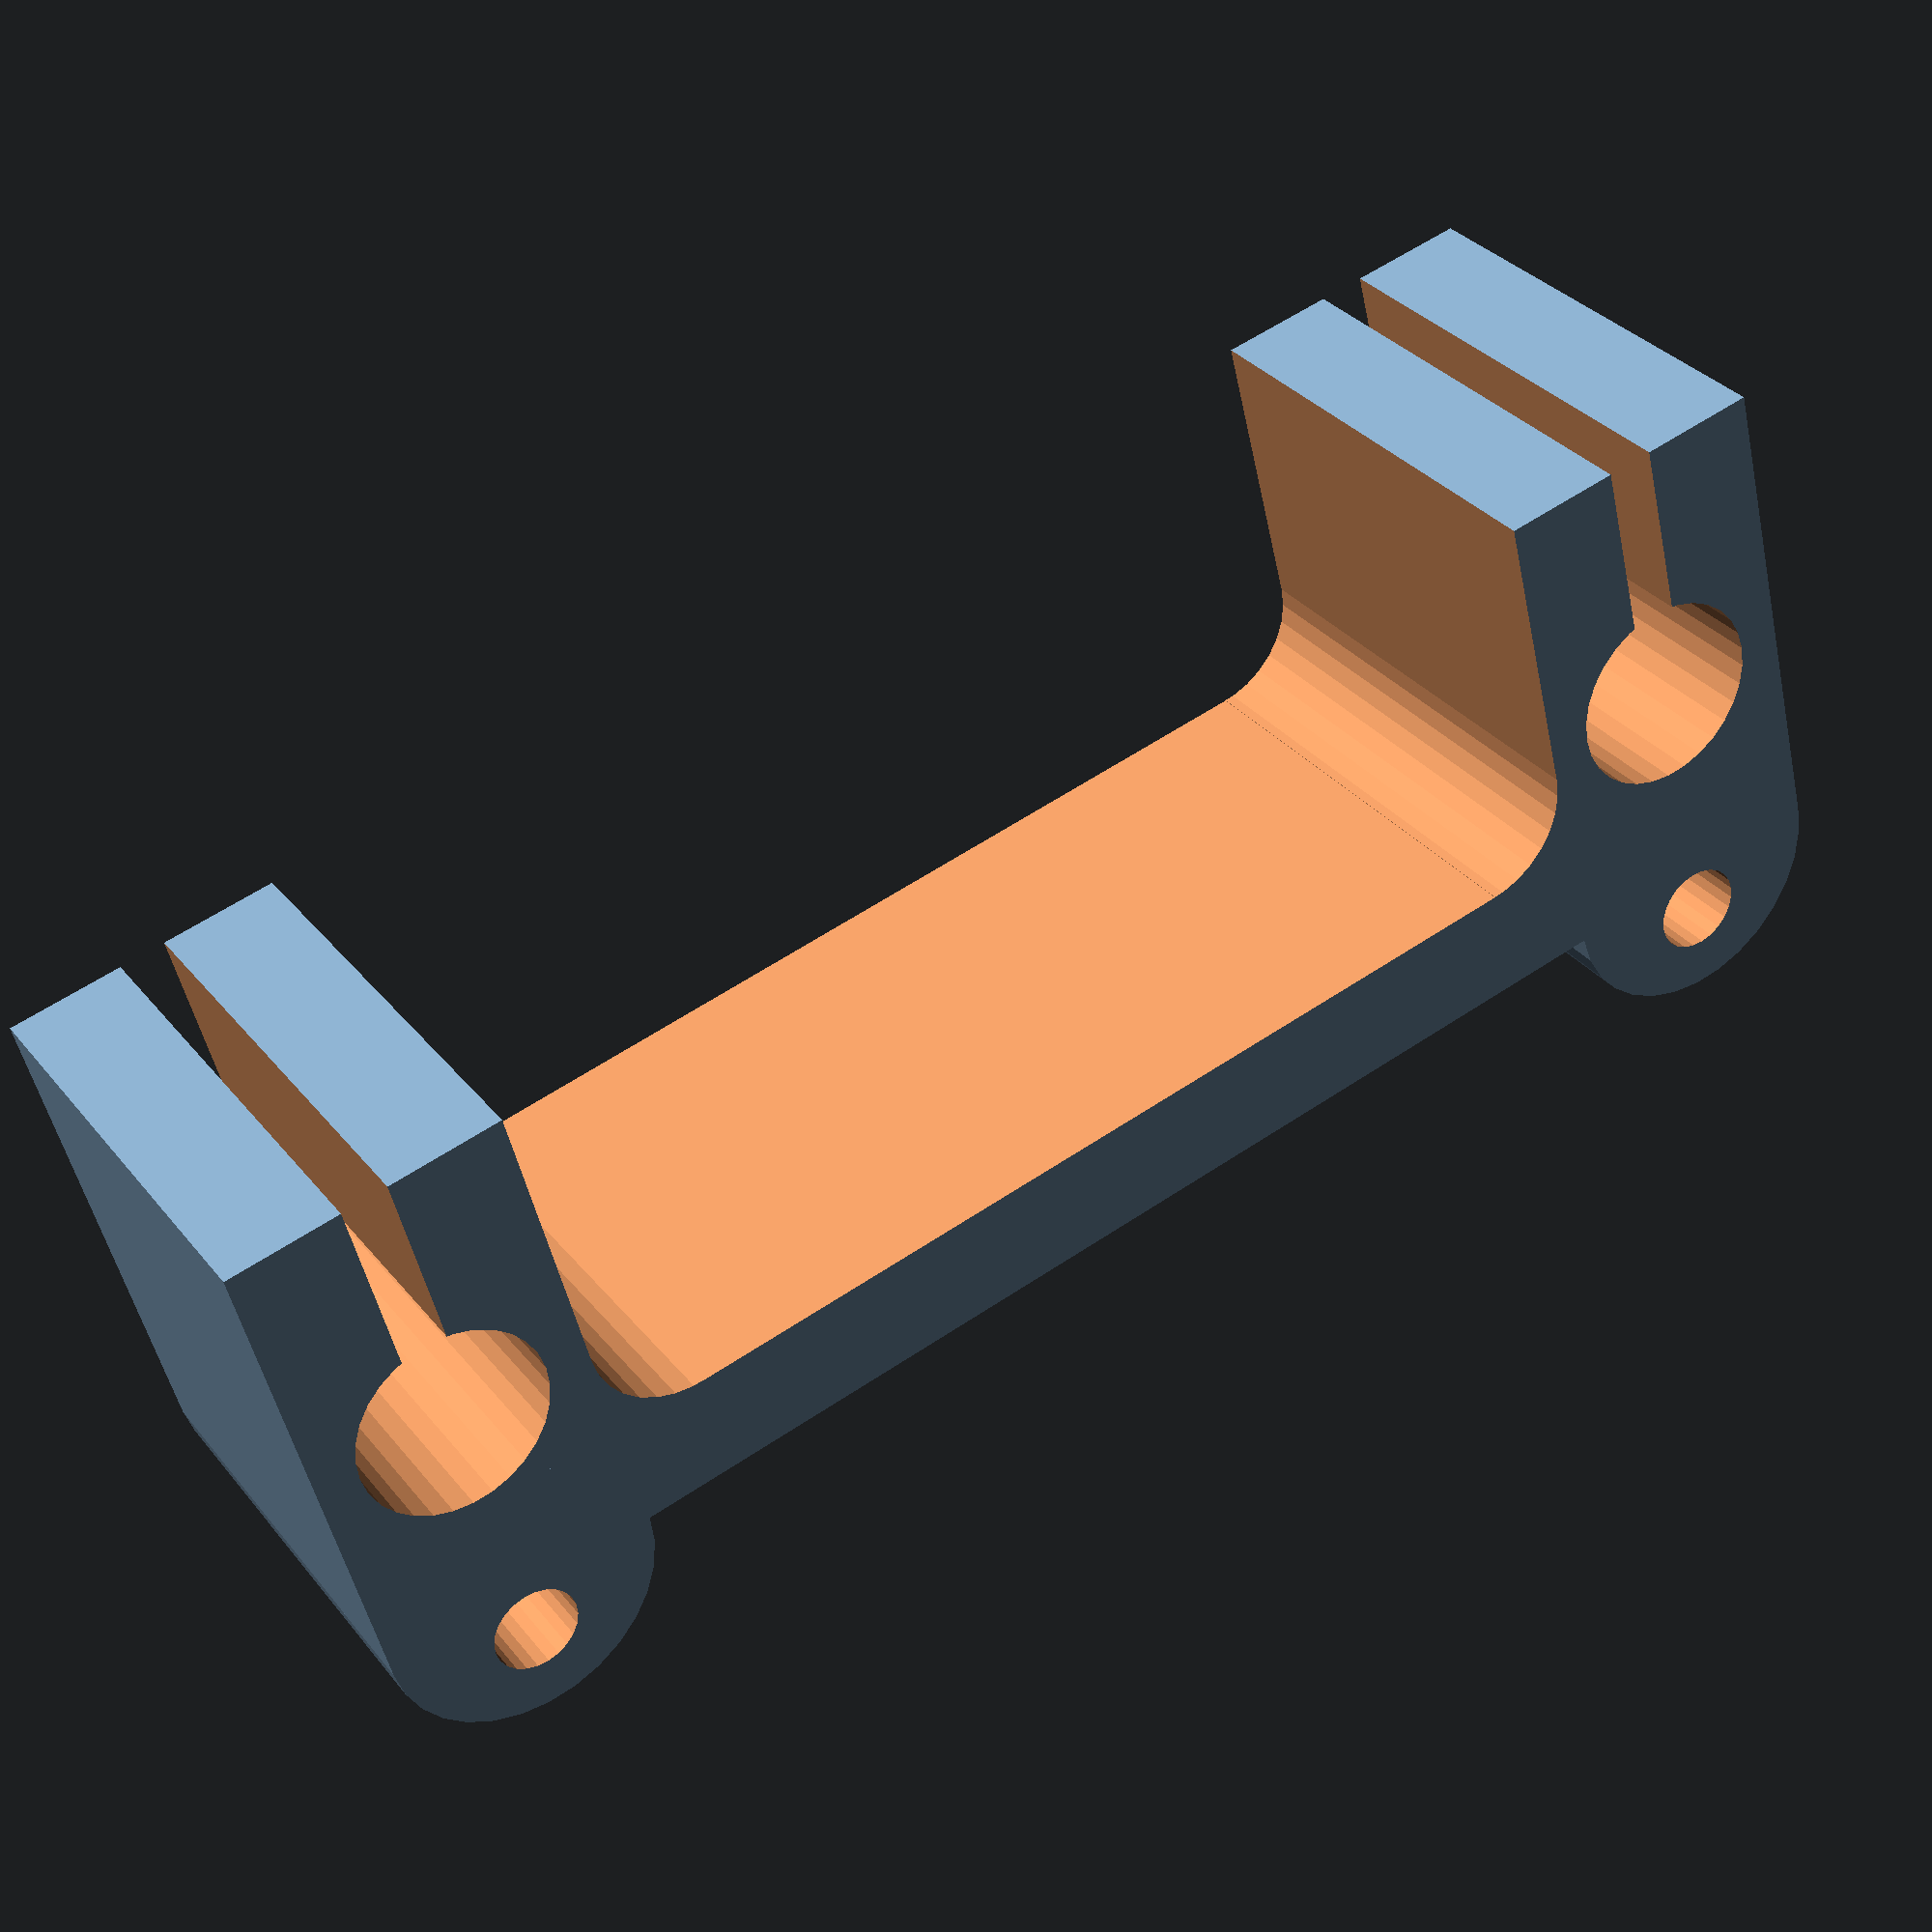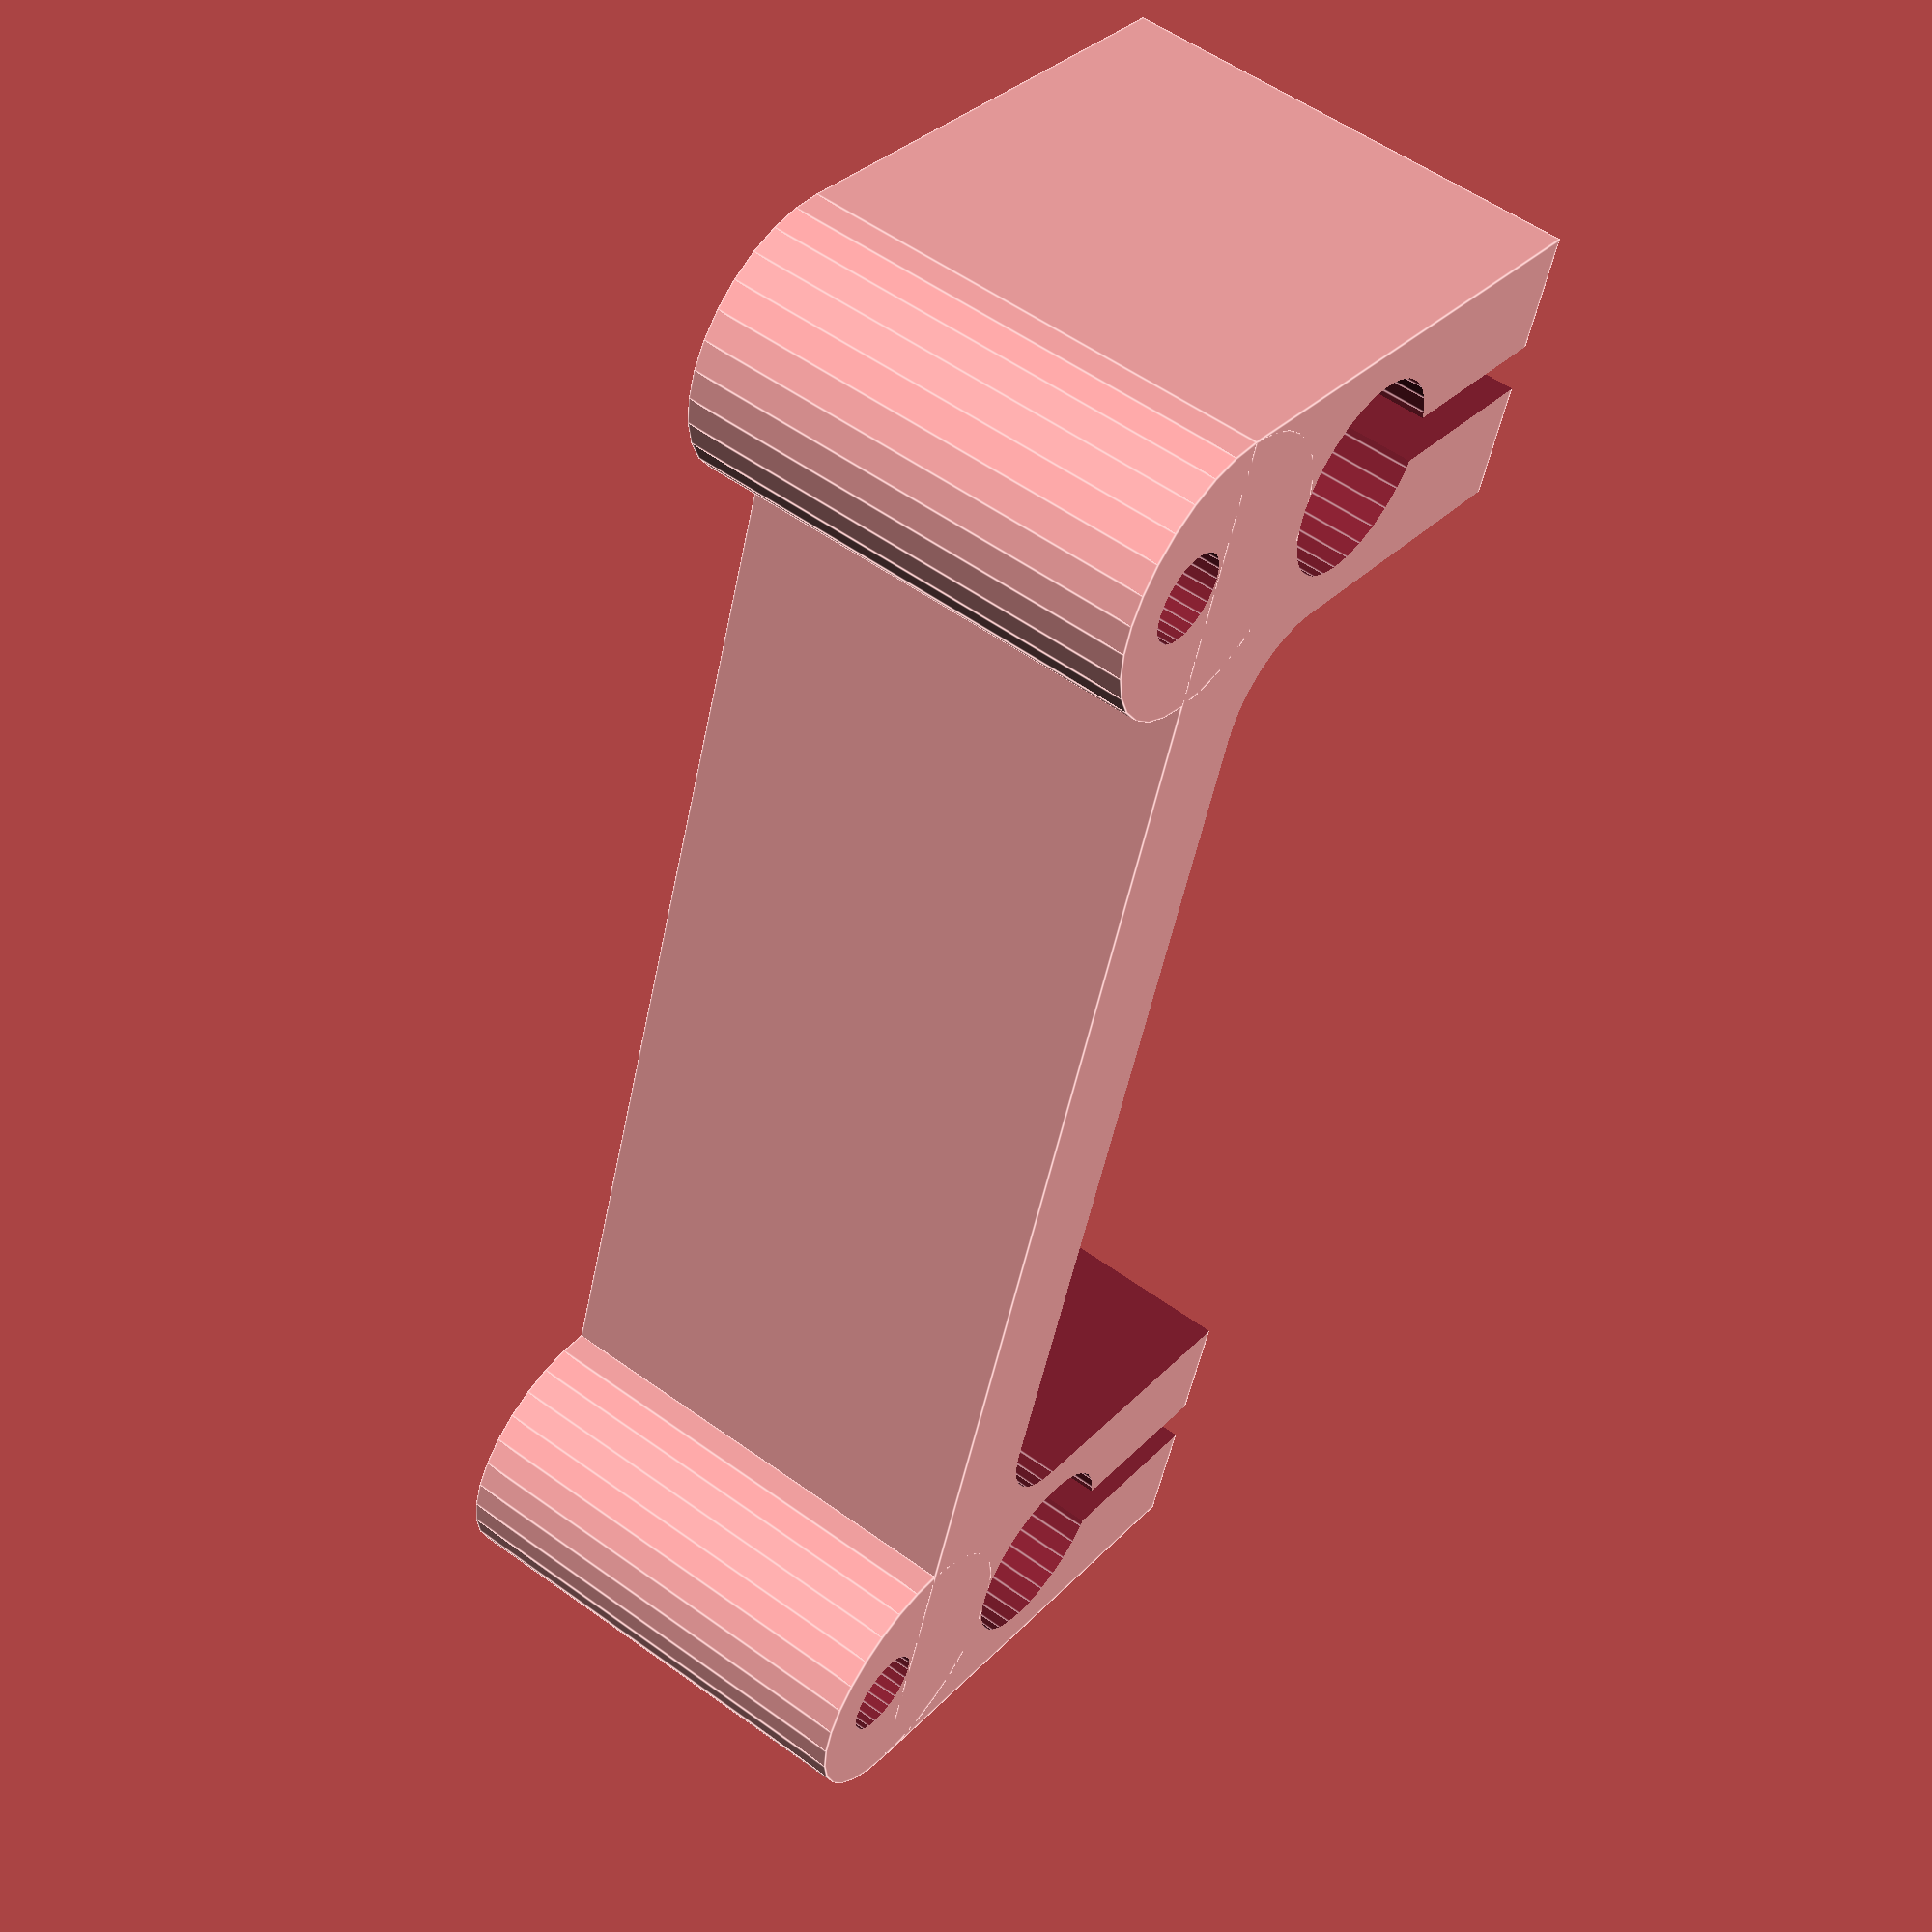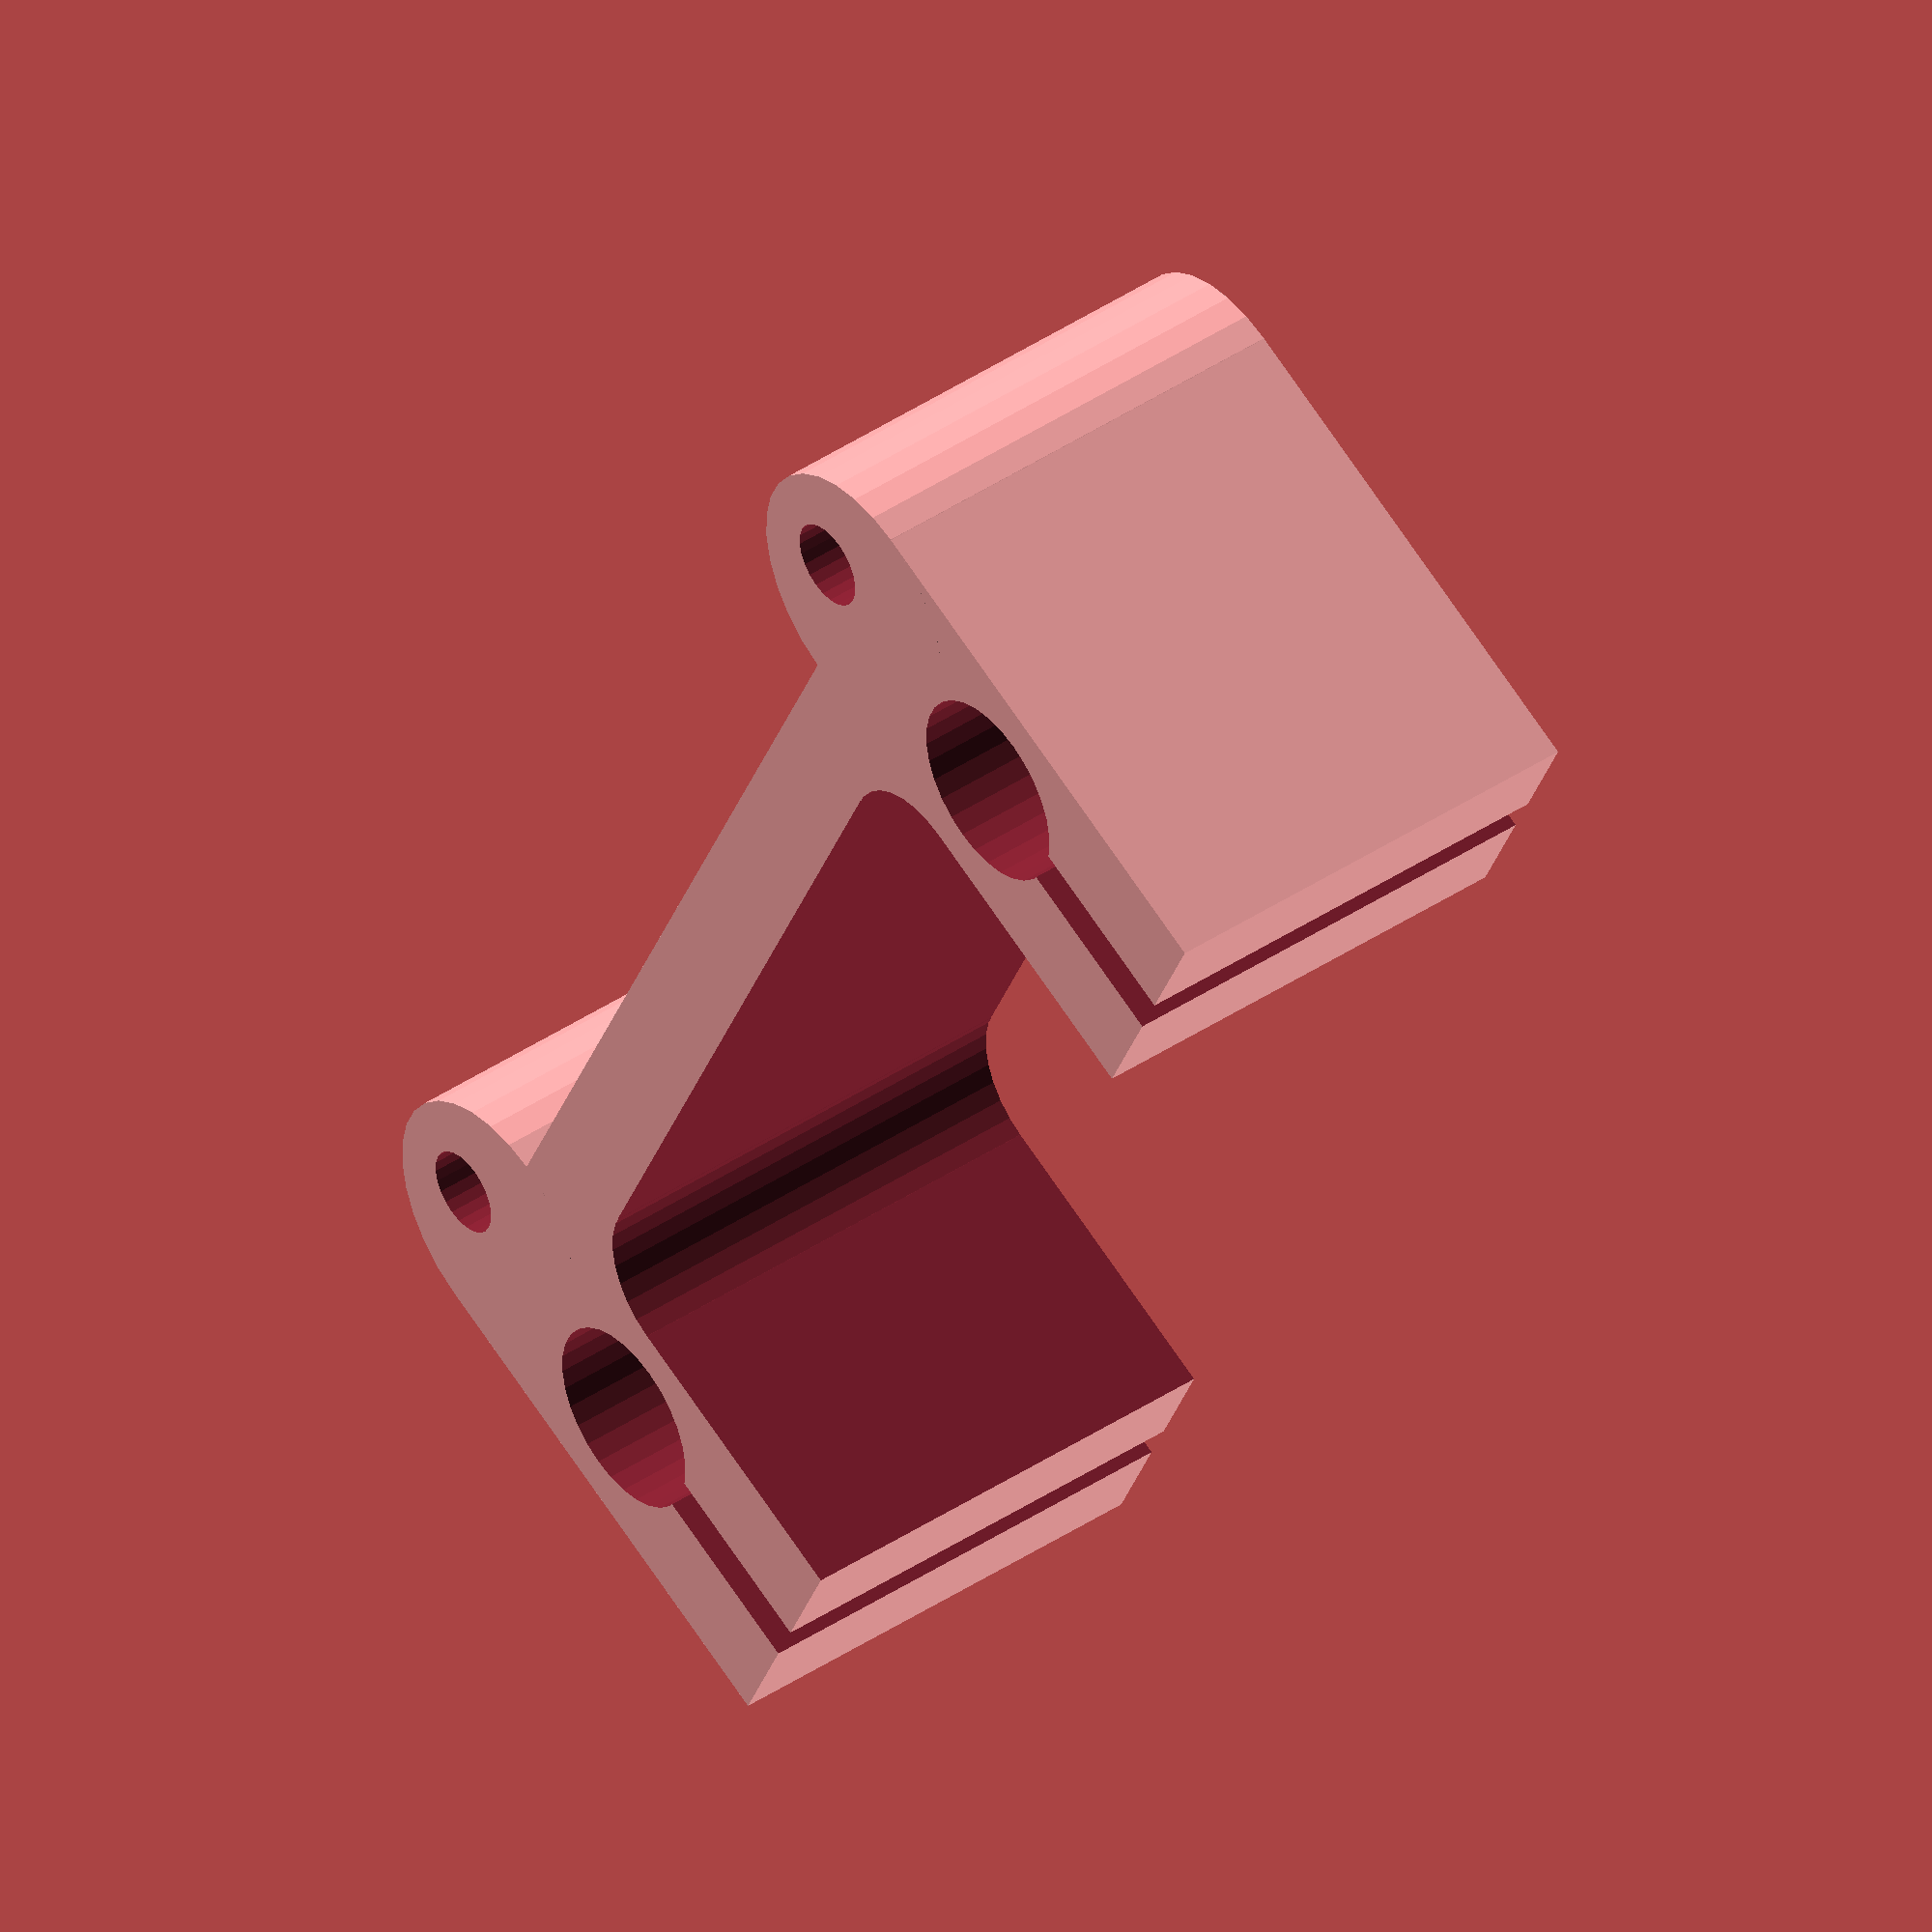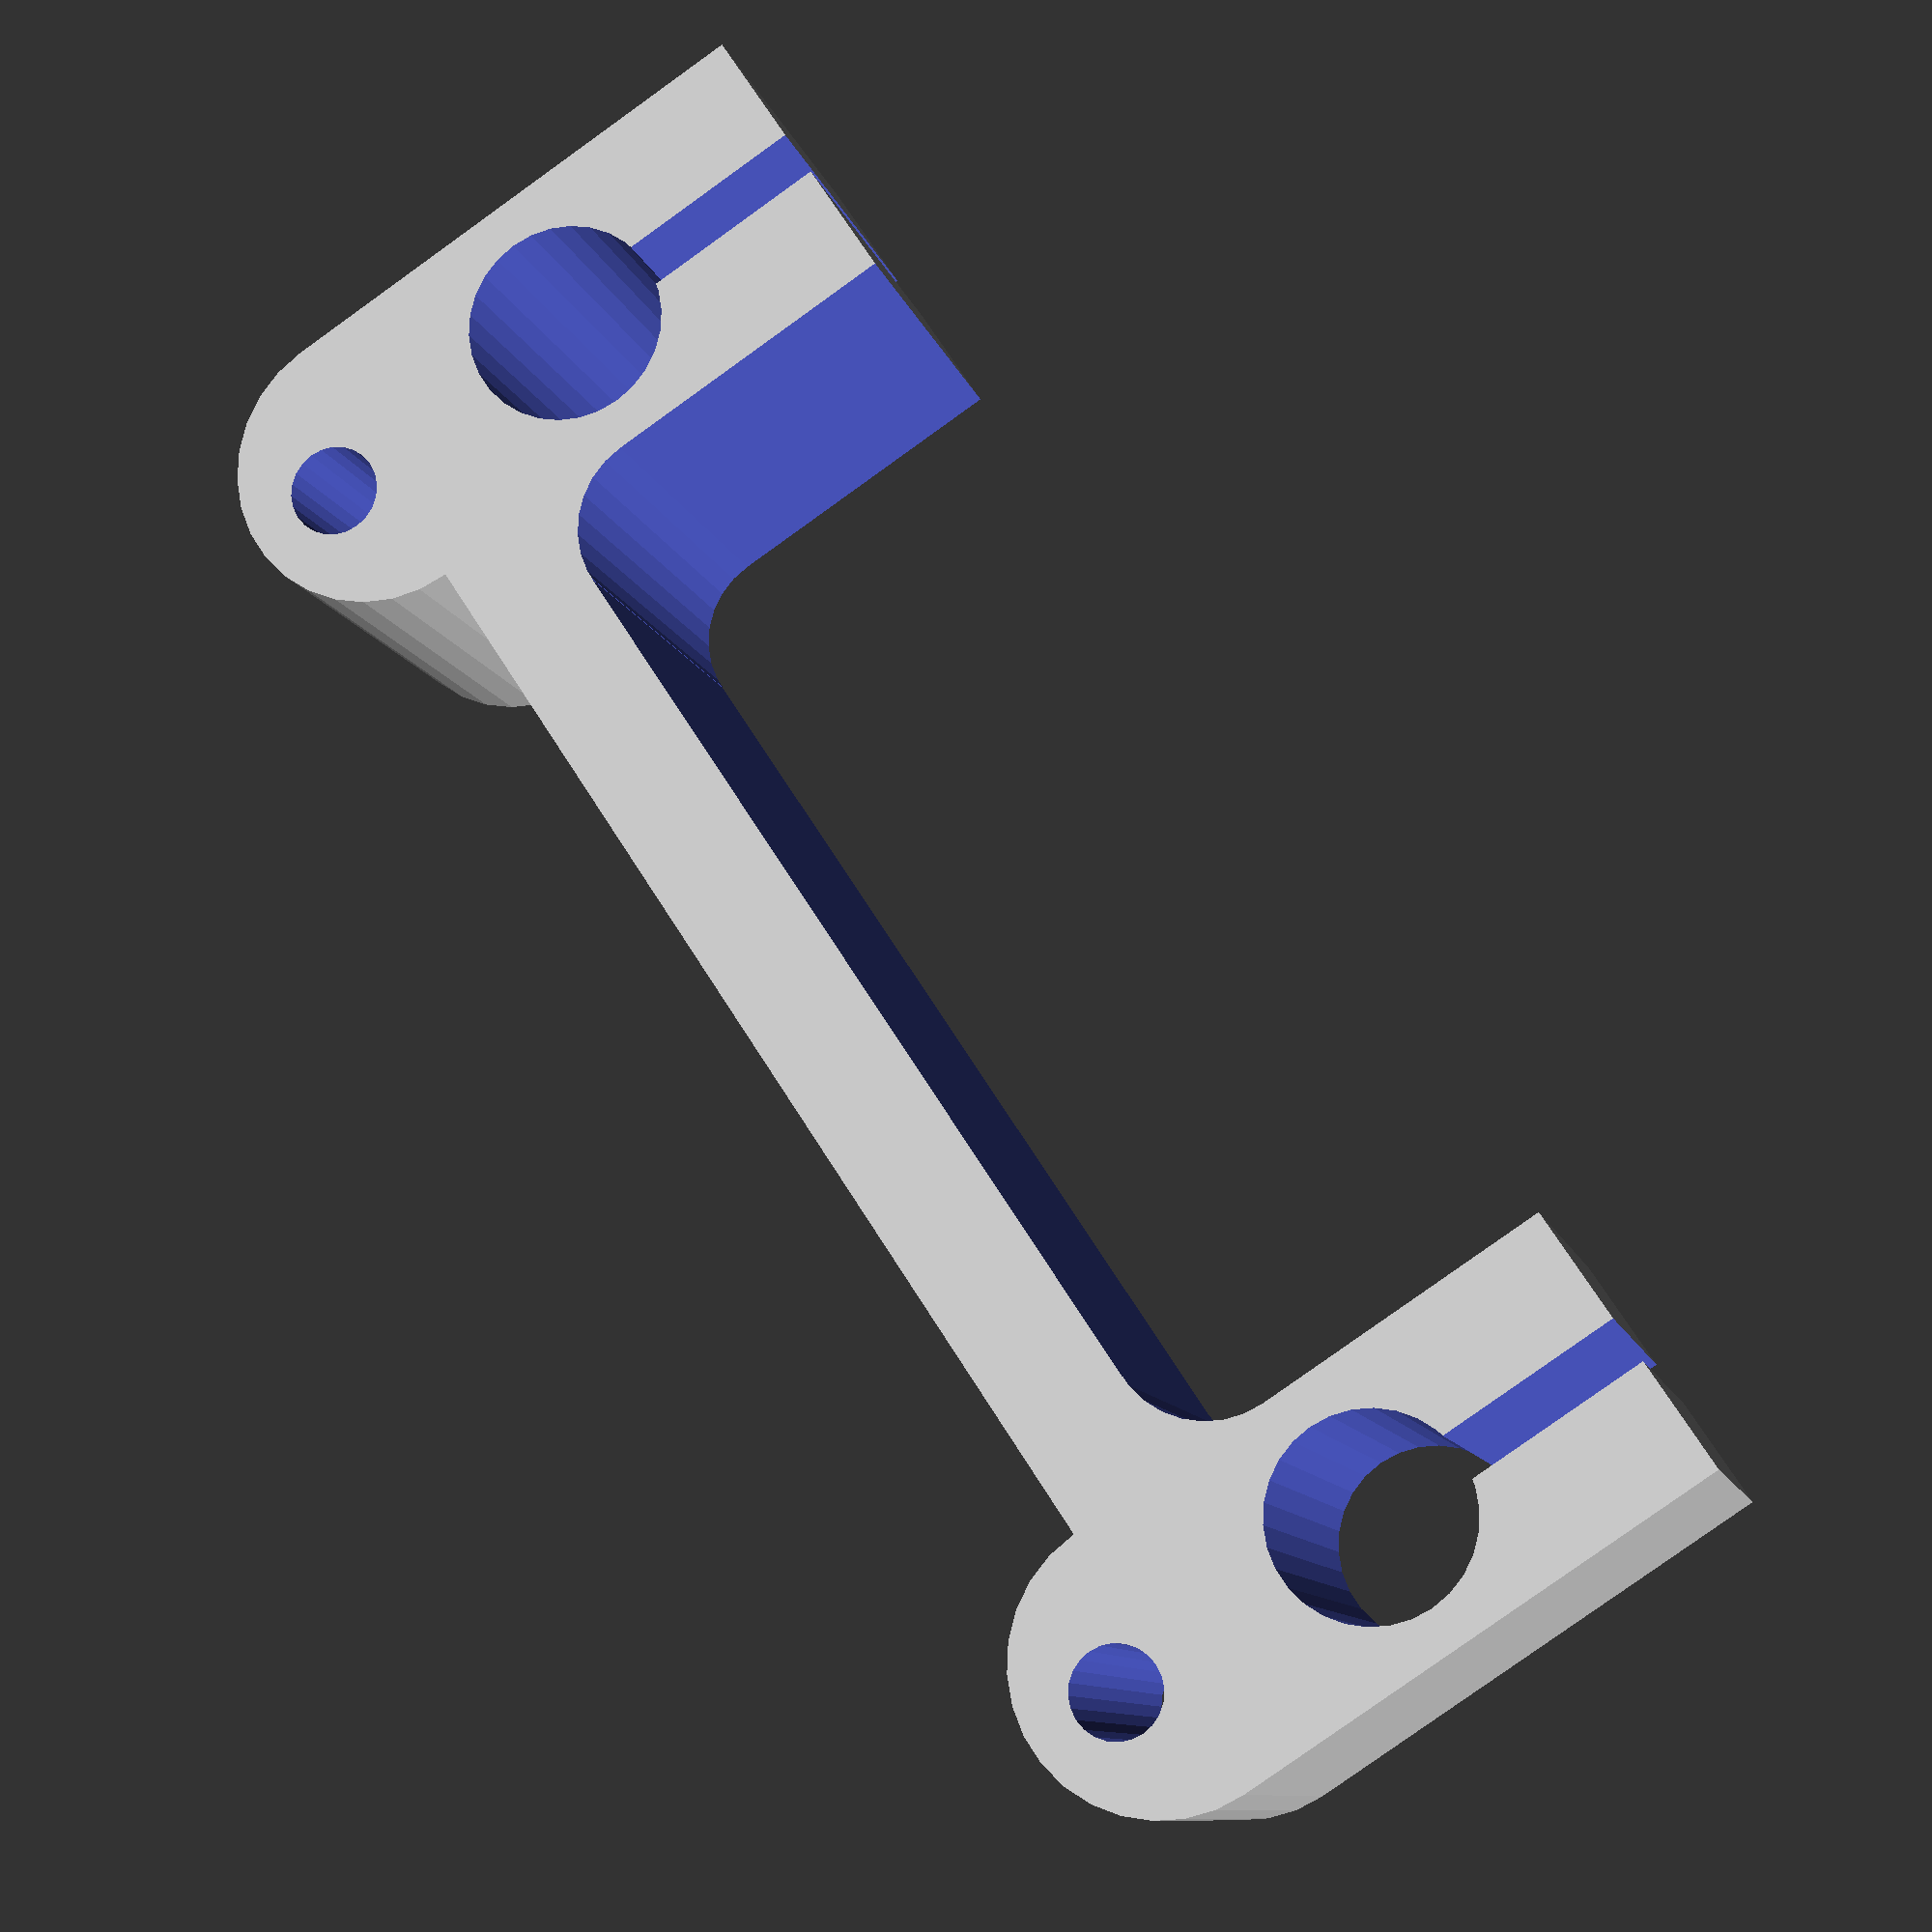
<openscad>
$fa = 12;
$fs = 0.5;

w = 60; // Smooth rod distance (center to center)

module screws() {
	for (x = [-w/2, w/2]) {
		translate([x, 0, 0]) {
			// Push-through M3 screw hole.
			translate([0, -6, 0]) rotate([0, 90, 0])
				cylinder(r=1.65, h=20, center=true);
			// M3 nut holder.
			translate([-x/5, -6, 0])
				rotate([30, 0, 0]) rotate([0, 90, 0])
				cylinder(r=3.2, h=2.3, center=true, $fn=6);
		}
	}
}

module bracket(h) {
	difference() {
		union() {
			translate([0, -1, 0]) cube([w+12, 22, h], center=true);
			// Sandwich mount.
			translate([-w/2, 10, 0]) cylinder(r=6, h=h, center=true);
			translate([w/2, 10, 0]) cylinder(r=6, h=h, center=true);
		}
		// Sandwich mount.
		translate([-w/2, 12, 0]) cylinder(r=1.9, h=h+1, center=true);
		translate([w/2, 12, 0]) cylinder(r=1.9, h=h+1, center=true);
		// Smooth rod mounting slots.
		for (x = [-w/2, w/2]) {
			translate([x, 0, 0]) {
				cylinder(r=4.2, h=h+1, center=true);
				translate([0, -10, 0]) cube([2, 20, h+1], center=true);
			}
		}
		// Belt path.
		translate([0, -5, 0]) cube([w-20, 20, h+1], center=true);
		translate([0, -9, 0]) cube([w-12, 20, h+1], center=true);
		translate([-w/2+10, 1, 0]) cylinder(r=4, h=h+1, center=true);
		translate([w/2-10, 1, 0]) cylinder(r=4, h=h+1, center=true);
	}
}

translate([0, 0, 10]) bracket(20);

</openscad>
<views>
elev=327.5 azim=165.7 roll=327.9 proj=p view=wireframe
elev=305.0 azim=71.3 roll=127.4 proj=p view=edges
elev=136.7 azim=114.4 roll=128.2 proj=o view=wireframe
elev=9.9 azim=123.5 roll=192.7 proj=p view=solid
</views>
